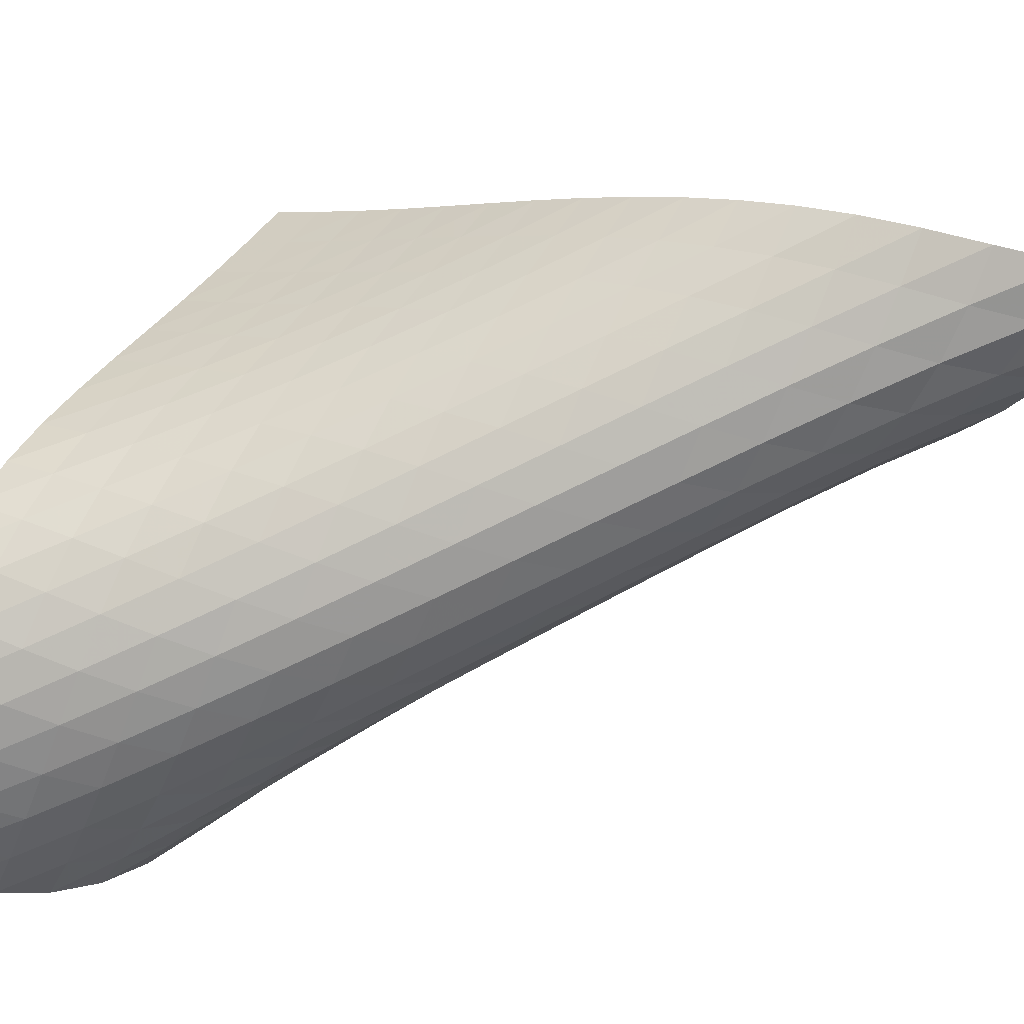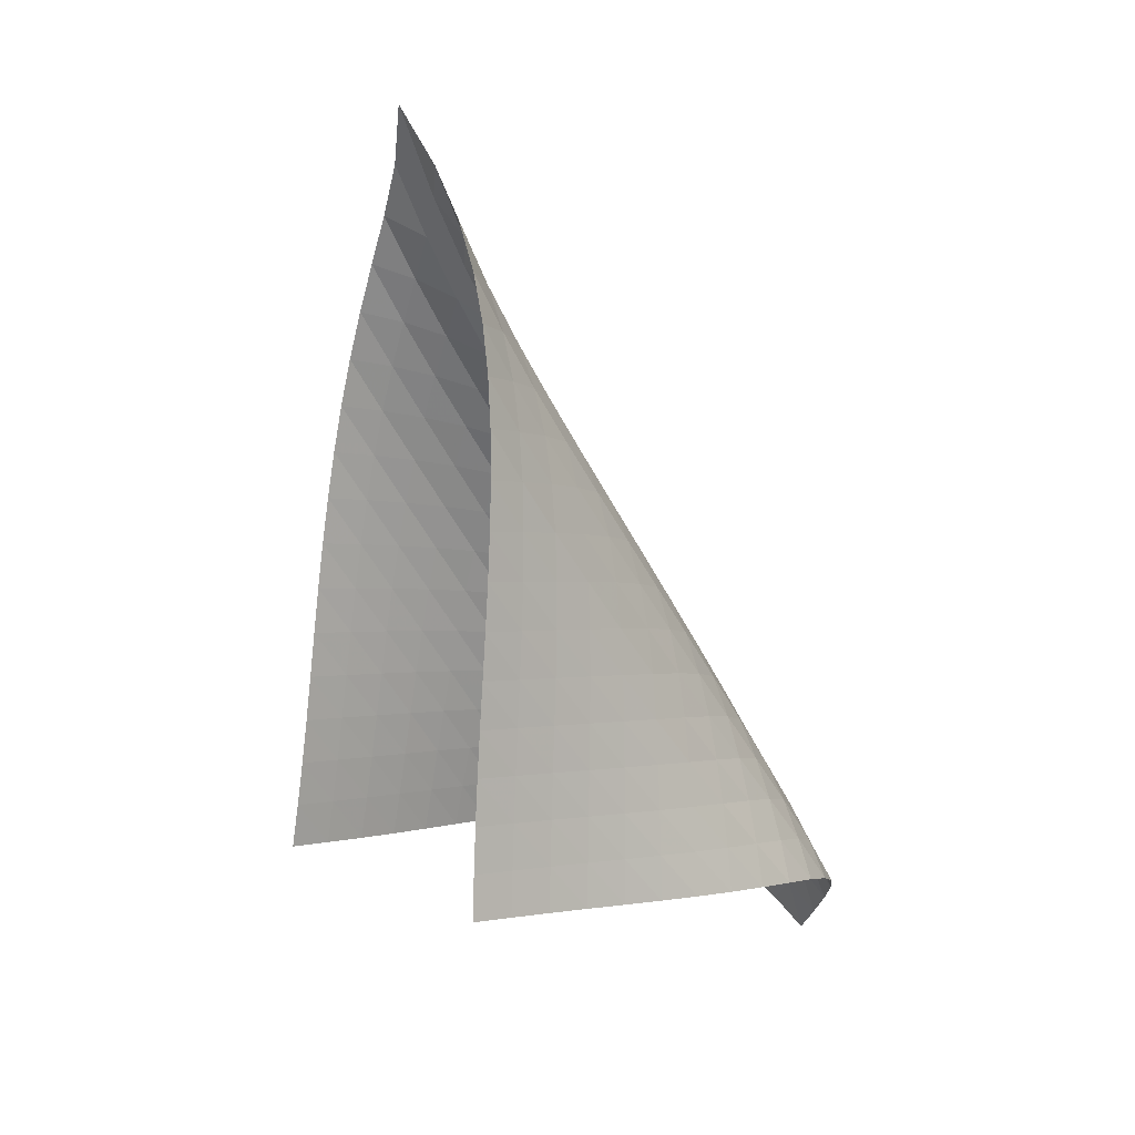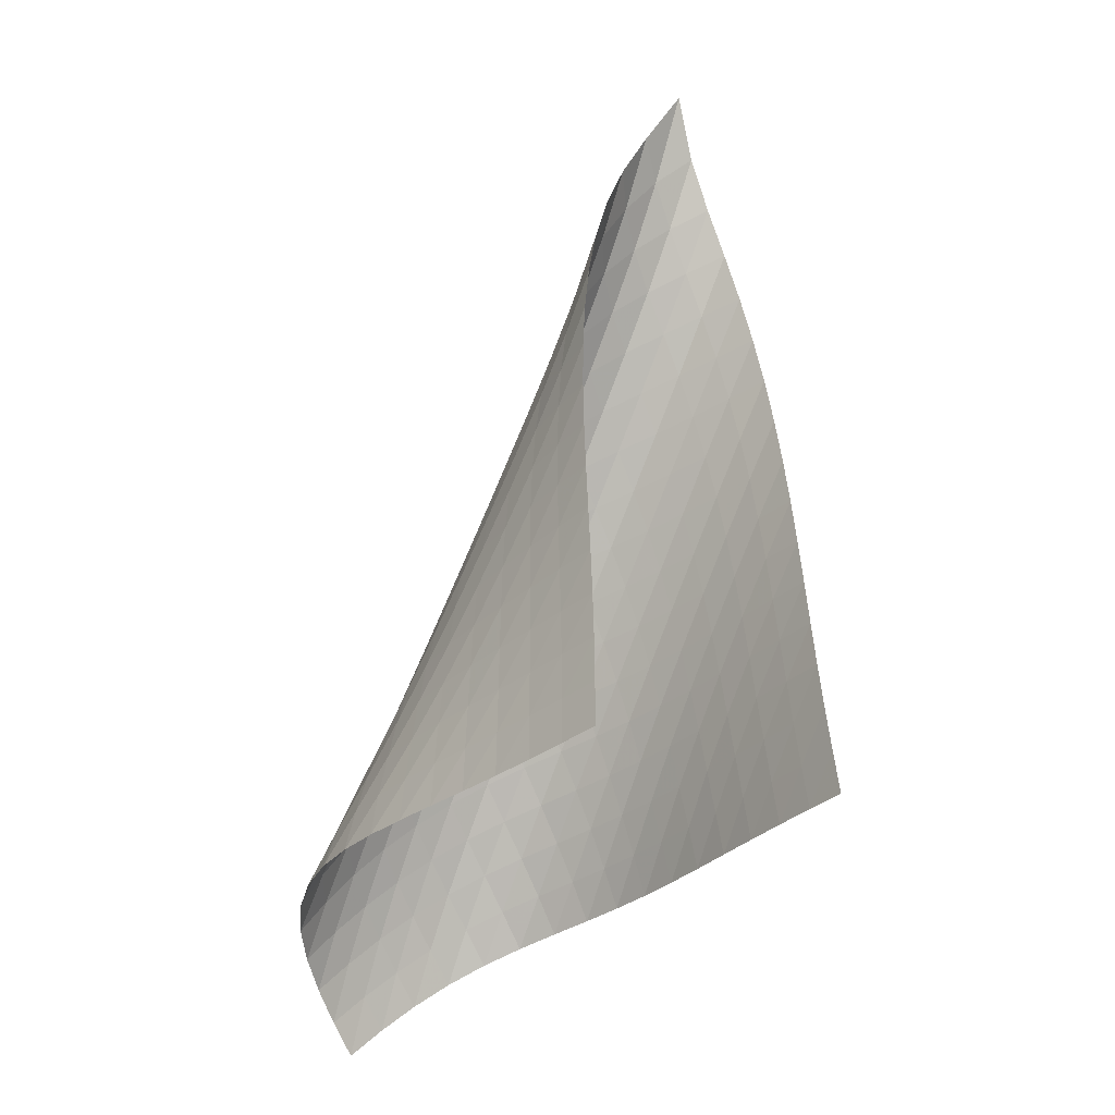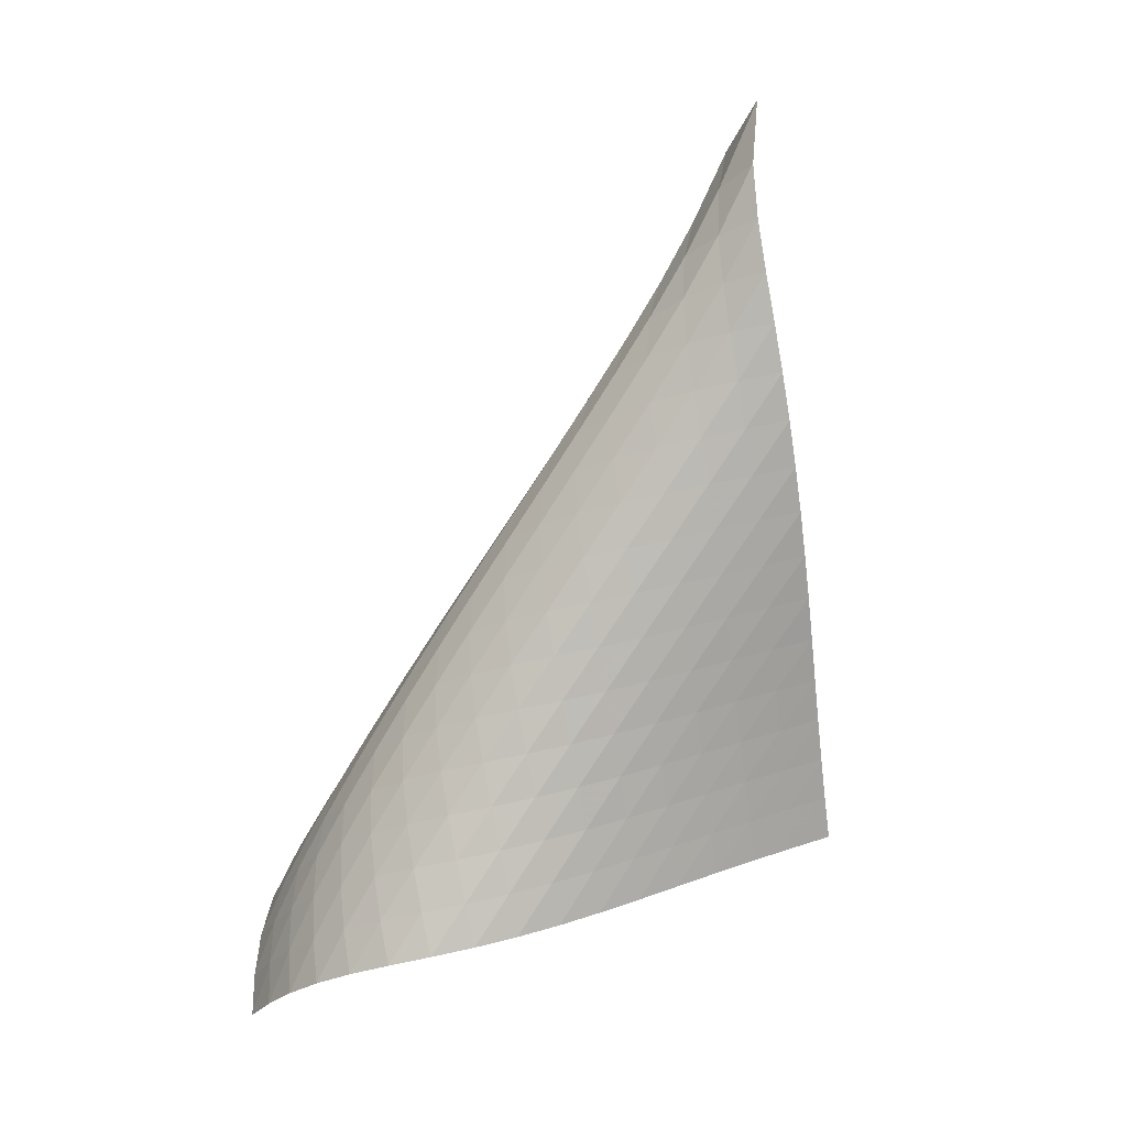
<metadata>
{"format":"obj","ext":"obj","renderer":"f3d","projection":"perspective","resolution":1024,"background":"white","views":[{"elev":-7.7,"azim":126.7,"up":"+Z"},{"elev":10.4,"azim":5.4,"up":"+Y"},{"elev":-23.8,"azim":-84.1,"up":"+Y"},{"elev":21.3,"azim":-155.6,"up":"+Y"}]}
</metadata>
<code>
v -6.49 -0.04939 6.49
v -4.991 -13.71 8.937
v -8.937 -13.71 4.991
v 0.6642 -16.93 -0.6642
v -8.828 -12.9 4.98
v -8.727 -12.09 4.962
v -8.637 -11.27 4.934
v -8.555 -10.45 4.897
v -8.474 -9.619 4.856
v -8.39 -8.786 4.814
v -8.297 -7.948 4.777
v -8.189 -7.105 4.753
v -8.061 -6.256 4.747
v -7.907 -5.402 4.769
v -7.721 -4.544 4.829
v -7.499 -3.684 4.941
v -7.241 -2.822 5.129
v -6.955 -1.957 5.419
v -6.675 -1.063 5.854
v -5.854 -1.063 6.675
v -5.419 -1.957 6.955
v -5.129 -2.822 7.241
v -4.941 -3.684 7.499
v -4.829 -4.544 7.721
v -4.769 -5.402 7.907
v -4.747 -6.256 8.061
v -4.753 -7.105 8.189
v -4.777 -7.948 8.297
v -4.814 -8.786 8.39
v -4.856 -9.619 8.474
v -4.897 -10.45 8.555
v -4.934 -11.27 8.637
v -4.962 -12.09 8.727
v -4.98 -12.9 8.828
v -4.397 -13.79 8.388
v -3.794 -13.87 7.849
v -3.179 -13.95 7.321
v -2.554 -14.03 6.802
v -1.924 -14.11 6.286
v -1.299 -14.19 5.761
v -0.6943 -14.26 5.214
v -0.127 -14.35 4.631
v 0.3775 -14.45 4
v 0.7885 -14.59 3.317
v 1.075 -14.8 2.594
v 1.219 -15.08 1.858
v 1.223 -15.45 1.149
v 1.113 -15.9 0.4894
v 0.9185 -16.4 -0.1124
v 0.1124 -16.4 -0.9185
v -0.4894 -15.9 -1.113
v -1.149 -15.45 -1.223
v -1.858 -15.08 -1.219
v -2.594 -14.8 -1.075
v -3.317 -14.59 -0.7885
v -4 -14.45 -0.3775
v -4.631 -14.35 0.127
v -5.214 -14.26 0.6943
v -5.761 -14.19 1.299
v -6.286 -14.11 1.924
v -6.802 -14.03 2.554
v -7.321 -13.95 3.179
v -7.849 -13.87 3.794
v -8.388 -13.79 4.397
v -5.982 -1.623 5.982
v -6.208 -2.325 5.413
v -6.481 -3.084 4.987
v -6.754 -3.882 4.688
v -7.002 -4.702 4.487
v -7.218 -5.534 4.36
v -7.401 -6.371 4.288
v -7.555 -7.209 4.256
v -7.686 -8.046 4.252
v -7.797 -8.879 4.266
v -7.896 -9.708 4.291
v -7.988 -10.53 4.321
v -8.08 -11.35 4.349
v -8.175 -12.17 4.372
v -8.278 -12.98 4.387
v -5.413 -2.325 6.208
v -5.52 -2.825 5.52
v -5.733 -3.44 4.948
v -5.997 -4.14 4.513
v -6.263 -4.898 4.202
v -6.508 -5.691 3.992
v -6.723 -6.503 3.858
v -6.906 -7.325 3.779
v -7.062 -8.151 3.74
v -7.196 -8.977 3.728
v -7.313 -9.801 3.733
v -7.42 -10.62 3.747
v -7.522 -11.44 3.764
v -7.626 -12.26 3.777
v -7.736 -13.07 3.787
v -4.987 -3.084 6.481
v -4.948 -3.44 5.733
v -5.042 -3.904 5.042
v -5.247 -4.48 4.462
v -5.506 -5.149 4.016
v -5.772 -5.882 3.695
v -6.018 -6.657 3.476
v -6.235 -7.455 3.334
v -6.422 -8.265 3.249
v -6.583 -9.081 3.203
v -6.722 -9.898 3.182
v -6.848 -10.71 3.177
v -6.966 -11.53 3.177
v -7.083 -12.34 3.178
v -7.201 -13.15 3.178
v -4.688 -3.882 6.754
v -4.513 -4.14 5.997
v -4.462 -4.48 5.247
v -4.554 -4.925 4.554
v -4.755 -5.481 3.968
v -5.012 -6.131 3.513
v -5.279 -6.848 3.181
v -5.529 -7.609 2.952
v -5.752 -8.395 2.801
v -5.946 -9.195 2.707
v -6.115 -10 2.65
v -6.266 -10.81 2.617
v -6.405 -11.62 2.595
v -6.54 -12.43 2.578
v -6.672 -13.23 2.563
v -4.487 -4.702 7.002
v -4.202 -4.898 6.263
v -4.016 -5.149 5.506
v -3.968 -5.481 4.755
v -4.062 -5.918 4.062
v -4.262 -6.462 3.472
v -4.518 -7.098 3.009
v -4.787 -7.802 2.667
v -5.043 -8.551 2.426
v -5.274 -9.326 2.263
v -5.478 -10.12 2.155
v -5.662 -10.91 2.081
v -5.829 -11.71 2.028
v -5.988 -12.51 1.986
v -6.14 -13.31 1.95
v -4.36 -5.534 7.218
v -3.992 -5.691 6.508
v -3.695 -5.882 5.772
v -3.513 -6.131 5.012
v -3.472 -6.462 4.262
v -3.569 -6.895 3.569
v -3.769 -7.432 2.978
v -4.025 -8.057 2.507
v -4.297 -8.749 2.154
v -4.56 -9.486 1.899
v -4.802 -10.25 1.719
v -5.023 -11.03 1.59
v -5.225 -11.81 1.493
v -5.415 -12.6 1.415
v -5.594 -13.39 1.35
v -4.288 -6.371 7.401
v -3.858 -6.503 6.723
v -3.476 -6.657 6.018
v -3.181 -6.848 5.279
v -3.009 -7.098 4.518
v -2.978 -7.432 3.769
v -3.078 -7.864 3.078
v -3.279 -8.396 2.485
v -3.536 -9.013 2.008
v -3.812 -9.693 1.643
v -4.084 -10.42 1.37
v -4.341 -11.16 1.167
v -4.581 -11.93 1.009
v -4.807 -12.7 0.8819
v -5.019 -13.48 0.7767
v -4.256 -7.209 7.555
v -3.779 -7.325 6.906
v -3.334 -7.455 6.235
v -2.952 -7.609 5.529
v -2.667 -7.802 4.787
v -2.507 -8.057 4.025
v -2.485 -8.396 3.279
v -2.591 -8.83 2.591
v -2.793 -9.359 1.998
v -3.052 -9.968 1.514
v -3.334 -10.64 1.134
v -3.617 -11.34 0.8374
v -3.892 -12.07 0.6026
v -4.154 -12.82 0.4109
v -4.403 -13.58 0.2525
v -4.252 -8.046 7.686
v -3.74 -8.151 7.062
v -3.249 -8.265 6.422
v -2.801 -8.395 5.752
v -2.426 -8.551 5.043
v -2.154 -8.749 4.297
v -2.008 -9.013 3.536
v -1.998 -9.359 2.793
v -2.111 -9.798 2.111
v -2.316 -10.33 1.518
v -2.578 -10.93 1.027
v -2.866 -11.58 0.6267
v -3.161 -12.27 0.3004
v -3.453 -12.98 0.02956
v -3.736 -13.7 -0.1964
v -4.266 -8.879 7.797
v -3.728 -8.977 7.196
v -3.203 -9.081 6.583
v -2.707 -9.195 5.946
v -2.263 -9.326 5.274
v -1.899 -9.486 4.56
v -1.643 -9.693 3.812
v -1.514 -9.968 3.052
v -1.518 -10.33 2.316
v -1.64 -10.77 1.64
v -1.85 -11.3 1.049
v -2.115 -11.89 0.5474
v -2.409 -12.52 0.1244
v -2.714 -13.19 -0.2346
v -3.021 -13.88 -0.5394
v -4.291 -9.708 7.896
v -3.733 -9.801 7.313
v -3.182 -9.898 6.722
v -2.65 -10 6.115
v -2.155 -10.12 5.478
v -1.719 -10.25 4.802
v -1.37 -10.42 4.084
v -1.134 -10.64 3.334
v -1.027 -10.93 2.578
v -1.049 -11.3 1.85
v -1.183 -11.76 1.183
v -1.399 -12.28 0.594
v -1.667 -12.86 0.08153
v -1.964 -13.48 -0.364
v -2.277 -14.12 -0.7504
v -4.321 -10.53 7.988
v -3.747 -10.62 7.42
v -3.177 -10.71 6.848
v -2.617 -10.81 6.266
v -2.081 -10.91 5.662
v -1.59 -11.03 5.023
v -1.167 -11.16 4.341
v -0.8374 -11.34 3.617
v -0.6267 -11.58 2.866
v -0.5474 -11.89 2.115
v -0.594 -12.28 1.399
v -0.7439 -12.75 0.7439
v -0.9672 -13.28 0.1587
v -1.238 -13.85 -0.3605
v -1.539 -14.45 -0.8202
v -4.349 -11.35 8.08
v -3.764 -11.44 7.522
v -3.177 -11.53 6.966
v -2.595 -11.62 6.405
v -2.028 -11.71 5.829
v -1.493 -11.81 5.225
v -1.009 -11.93 4.581
v -0.6026 -12.07 3.892
v -0.3004 -12.27 3.161
v -0.1244 -12.52 2.409
v -0.08153 -12.86 1.667
v -0.1587 -13.28 0.9672
v -0.3288 -13.76 0.3288
v -0.5632 -14.29 -0.2461
v -0.8408 -14.86 -0.7626
v -4.372 -12.17 8.175
v -3.777 -12.26 7.626
v -3.178 -12.34 7.083
v -2.578 -12.43 6.54
v -1.986 -12.51 5.988
v -1.415 -12.6 5.415
v -0.8819 -12.7 4.807
v -0.4109 -12.82 4.154
v -0.02956 -12.98 3.453
v 0.2346 -13.19 2.714
v 0.364 -13.48 1.964
v 0.3605 -13.85 1.238
v 0.2461 -14.29 0.5632
v 0.0507 -14.79 -0.0507
v -0.2 -15.33 -0.607
v -4.387 -12.98 8.278
v -3.787 -13.07 7.736
v -3.178 -13.15 7.201
v -2.563 -13.23 6.672
v -1.95 -13.31 6.14
v -1.35 -13.39 5.594
v -0.7767 -13.48 5.019
v -0.2525 -13.58 4.403
v 0.1964 -13.7 3.736
v 0.5394 -13.88 3.021
v 0.7504 -14.12 2.277
v 0.8202 -14.45 1.539
v 0.7626 -14.86 0.8408
v 0.607 -15.33 0.2
v 0.3825 -15.85 -0.3825
f 289 49 4
f 289 4 50
f 5 79 64
f 5 64 3
f 79 94 63
f 79 63 64
f 94 109 62
f 94 62 63
f 109 124 61
f 109 61 62
f 124 139 60
f 124 60 61
f 139 154 59
f 139 59 60
f 154 169 58
f 154 58 59
f 169 184 57
f 169 57 58
f 184 199 56
f 184 56 57
f 199 214 55
f 199 55 56
f 214 229 54
f 214 54 55
f 229 244 53
f 229 53 54
f 244 259 52
f 244 52 53
f 259 274 51
f 259 51 52
f 274 289 50
f 274 50 51
f 1 20 65
f 1 65 19
f 19 65 66
f 19 66 18
f 18 66 67
f 18 67 17
f 17 67 68
f 17 68 16
f 16 68 69
f 16 69 15
f 15 69 70
f 15 70 14
f 14 70 71
f 14 71 13
f 13 71 72
f 13 72 12
f 12 72 73
f 12 73 11
f 11 73 74
f 11 74 10
f 10 74 75
f 10 75 9
f 9 75 76
f 9 76 8
f 8 76 77
f 8 77 7
f 7 77 78
f 7 78 6
f 6 78 79
f 6 79 5
f 20 21 80
f 20 80 65
f 65 80 81
f 65 81 66
f 66 81 82
f 66 82 67
f 67 82 83
f 67 83 68
f 68 83 84
f 68 84 69
f 69 84 85
f 69 85 70
f 70 85 86
f 70 86 71
f 71 86 87
f 71 87 72
f 72 87 88
f 72 88 73
f 73 88 89
f 73 89 74
f 74 89 90
f 74 90 75
f 75 90 91
f 75 91 76
f 76 91 92
f 76 92 77
f 77 92 93
f 77 93 78
f 78 93 94
f 78 94 79
f 21 22 95
f 21 95 80
f 80 95 96
f 80 96 81
f 81 96 97
f 81 97 82
f 82 97 98
f 82 98 83
f 83 98 99
f 83 99 84
f 84 99 100
f 84 100 85
f 85 100 101
f 85 101 86
f 86 101 102
f 86 102 87
f 87 102 103
f 87 103 88
f 88 103 104
f 88 104 89
f 89 104 105
f 89 105 90
f 90 105 106
f 90 106 91
f 91 106 107
f 91 107 92
f 92 107 108
f 92 108 93
f 93 108 109
f 93 109 94
f 22 23 110
f 22 110 95
f 95 110 111
f 95 111 96
f 96 111 112
f 96 112 97
f 97 112 113
f 97 113 98
f 98 113 114
f 98 114 99
f 99 114 115
f 99 115 100
f 100 115 116
f 100 116 101
f 101 116 117
f 101 117 102
f 102 117 118
f 102 118 103
f 103 118 119
f 103 119 104
f 104 119 120
f 104 120 105
f 105 120 121
f 105 121 106
f 106 121 122
f 106 122 107
f 107 122 123
f 107 123 108
f 108 123 124
f 108 124 109
f 23 24 125
f 23 125 110
f 110 125 126
f 110 126 111
f 111 126 127
f 111 127 112
f 112 127 128
f 112 128 113
f 113 128 129
f 113 129 114
f 114 129 130
f 114 130 115
f 115 130 131
f 115 131 116
f 116 131 132
f 116 132 117
f 117 132 133
f 117 133 118
f 118 133 134
f 118 134 119
f 119 134 135
f 119 135 120
f 120 135 136
f 120 136 121
f 121 136 137
f 121 137 122
f 122 137 138
f 122 138 123
f 123 138 139
f 123 139 124
f 24 25 140
f 24 140 125
f 125 140 141
f 125 141 126
f 126 141 142
f 126 142 127
f 127 142 143
f 127 143 128
f 128 143 144
f 128 144 129
f 129 144 145
f 129 145 130
f 130 145 146
f 130 146 131
f 131 146 147
f 131 147 132
f 132 147 148
f 132 148 133
f 133 148 149
f 133 149 134
f 134 149 150
f 134 150 135
f 135 150 151
f 135 151 136
f 136 151 152
f 136 152 137
f 137 152 153
f 137 153 138
f 138 153 154
f 138 154 139
f 25 26 155
f 25 155 140
f 140 155 156
f 140 156 141
f 141 156 157
f 141 157 142
f 142 157 158
f 142 158 143
f 143 158 159
f 143 159 144
f 144 159 160
f 144 160 145
f 145 160 161
f 145 161 146
f 146 161 162
f 146 162 147
f 147 162 163
f 147 163 148
f 148 163 164
f 148 164 149
f 149 164 165
f 149 165 150
f 150 165 166
f 150 166 151
f 151 166 167
f 151 167 152
f 152 167 168
f 152 168 153
f 153 168 169
f 153 169 154
f 26 27 170
f 26 170 155
f 155 170 171
f 155 171 156
f 156 171 172
f 156 172 157
f 157 172 173
f 157 173 158
f 158 173 174
f 158 174 159
f 159 174 175
f 159 175 160
f 160 175 176
f 160 176 161
f 161 176 177
f 161 177 162
f 162 177 178
f 162 178 163
f 163 178 179
f 163 179 164
f 164 179 180
f 164 180 165
f 165 180 181
f 165 181 166
f 166 181 182
f 166 182 167
f 167 182 183
f 167 183 168
f 168 183 184
f 168 184 169
f 27 28 185
f 27 185 170
f 170 185 186
f 170 186 171
f 171 186 187
f 171 187 172
f 172 187 188
f 172 188 173
f 173 188 189
f 173 189 174
f 174 189 190
f 174 190 175
f 175 190 191
f 175 191 176
f 176 191 192
f 176 192 177
f 177 192 193
f 177 193 178
f 178 193 194
f 178 194 179
f 179 194 195
f 179 195 180
f 180 195 196
f 180 196 181
f 181 196 197
f 181 197 182
f 182 197 198
f 182 198 183
f 183 198 199
f 183 199 184
f 28 29 200
f 28 200 185
f 185 200 201
f 185 201 186
f 186 201 202
f 186 202 187
f 187 202 203
f 187 203 188
f 188 203 204
f 188 204 189
f 189 204 205
f 189 205 190
f 190 205 206
f 190 206 191
f 191 206 207
f 191 207 192
f 192 207 208
f 192 208 193
f 193 208 209
f 193 209 194
f 194 209 210
f 194 210 195
f 195 210 211
f 195 211 196
f 196 211 212
f 196 212 197
f 197 212 213
f 197 213 198
f 198 213 214
f 198 214 199
f 29 30 215
f 29 215 200
f 200 215 216
f 200 216 201
f 201 216 217
f 201 217 202
f 202 217 218
f 202 218 203
f 203 218 219
f 203 219 204
f 204 219 220
f 204 220 205
f 205 220 221
f 205 221 206
f 206 221 222
f 206 222 207
f 207 222 223
f 207 223 208
f 208 223 224
f 208 224 209
f 209 224 225
f 209 225 210
f 210 225 226
f 210 226 211
f 211 226 227
f 211 227 212
f 212 227 228
f 212 228 213
f 213 228 229
f 213 229 214
f 30 31 230
f 30 230 215
f 215 230 231
f 215 231 216
f 216 231 232
f 216 232 217
f 217 232 233
f 217 233 218
f 218 233 234
f 218 234 219
f 219 234 235
f 219 235 220
f 220 235 236
f 220 236 221
f 221 236 237
f 221 237 222
f 222 237 238
f 222 238 223
f 223 238 239
f 223 239 224
f 224 239 240
f 224 240 225
f 225 240 241
f 225 241 226
f 226 241 242
f 226 242 227
f 227 242 243
f 227 243 228
f 228 243 244
f 228 244 229
f 31 32 245
f 31 245 230
f 230 245 246
f 230 246 231
f 231 246 247
f 231 247 232
f 232 247 248
f 232 248 233
f 233 248 249
f 233 249 234
f 234 249 250
f 234 250 235
f 235 250 251
f 235 251 236
f 236 251 252
f 236 252 237
f 237 252 253
f 237 253 238
f 238 253 254
f 238 254 239
f 239 254 255
f 239 255 240
f 240 255 256
f 240 256 241
f 241 256 257
f 241 257 242
f 242 257 258
f 242 258 243
f 243 258 259
f 243 259 244
f 32 33 260
f 32 260 245
f 245 260 261
f 245 261 246
f 246 261 262
f 246 262 247
f 247 262 263
f 247 263 248
f 248 263 264
f 248 264 249
f 249 264 265
f 249 265 250
f 250 265 266
f 250 266 251
f 251 266 267
f 251 267 252
f 252 267 268
f 252 268 253
f 253 268 269
f 253 269 254
f 254 269 270
f 254 270 255
f 255 270 271
f 255 271 256
f 256 271 272
f 256 272 257
f 257 272 273
f 257 273 258
f 258 273 274
f 258 274 259
f 33 34 275
f 33 275 260
f 260 275 276
f 260 276 261
f 261 276 277
f 261 277 262
f 262 277 278
f 262 278 263
f 263 278 279
f 263 279 264
f 264 279 280
f 264 280 265
f 265 280 281
f 265 281 266
f 266 281 282
f 266 282 267
f 267 282 283
f 267 283 268
f 268 283 284
f 268 284 269
f 269 284 285
f 269 285 270
f 270 285 286
f 270 286 271
f 271 286 287
f 271 287 272
f 272 287 288
f 272 288 273
f 273 288 289
f 273 289 274
f 34 2 35
f 34 35 275
f 275 35 36
f 275 36 276
f 276 36 37
f 276 37 277
f 277 37 38
f 277 38 278
f 278 38 39
f 278 39 279
f 279 39 40
f 279 40 280
f 280 40 41
f 280 41 281
f 281 41 42
f 281 42 282
f 282 42 43
f 282 43 283
f 283 43 44
f 283 44 284
f 284 44 45
f 284 45 285
f 285 45 46
f 285 46 286
f 286 46 47
f 286 47 287
f 287 47 48
f 287 48 288
f 288 48 49
f 288 49 289

</code>
